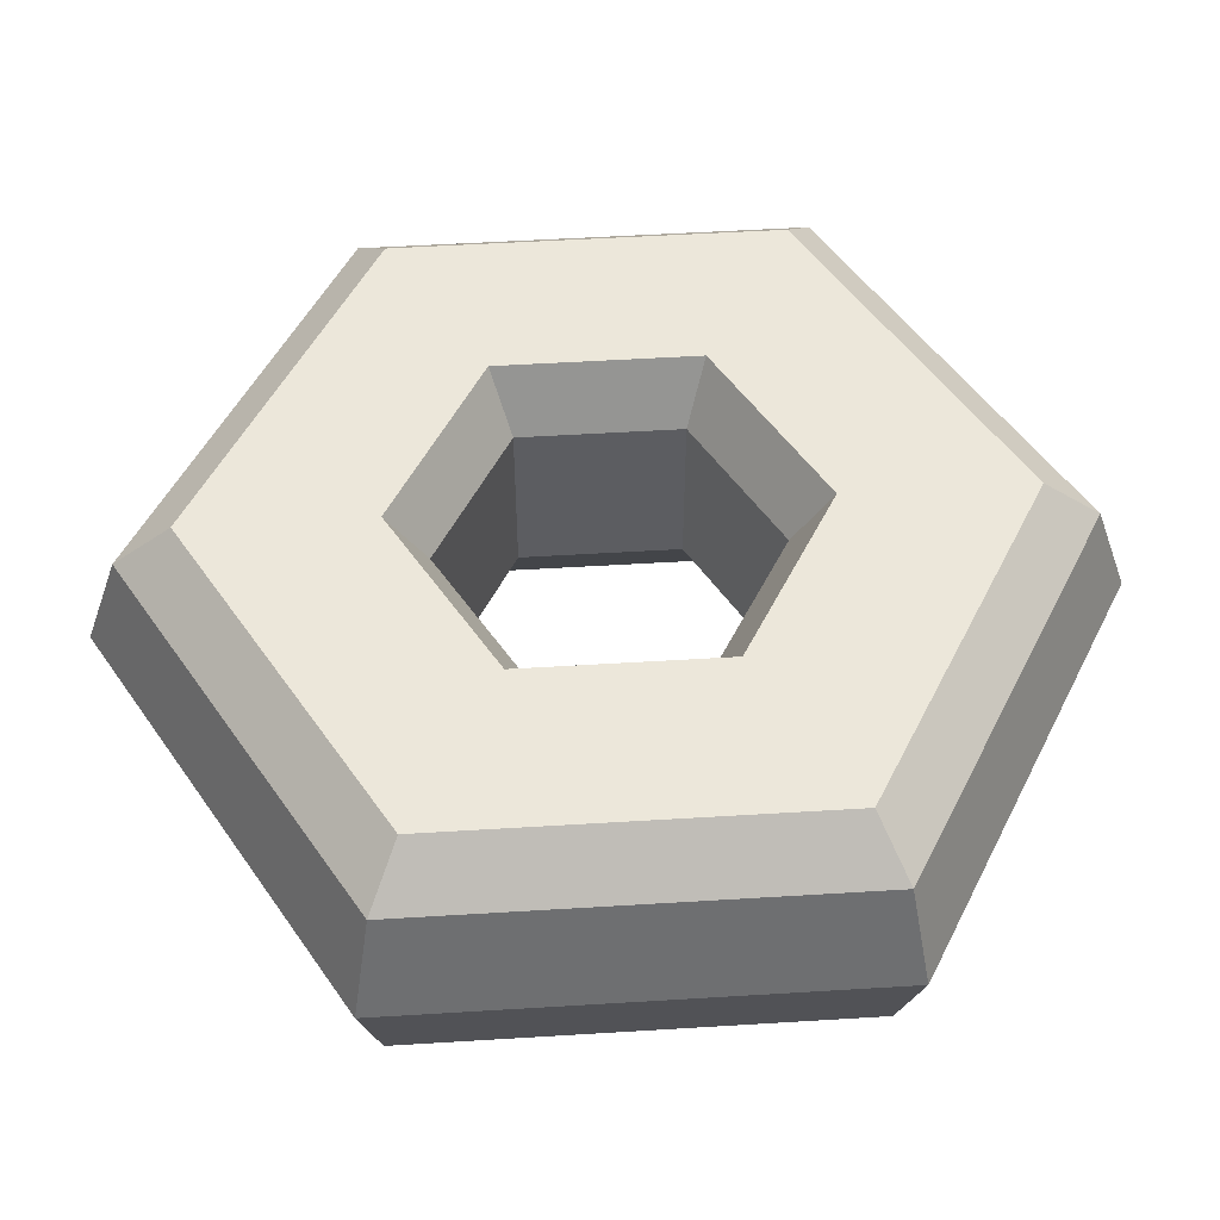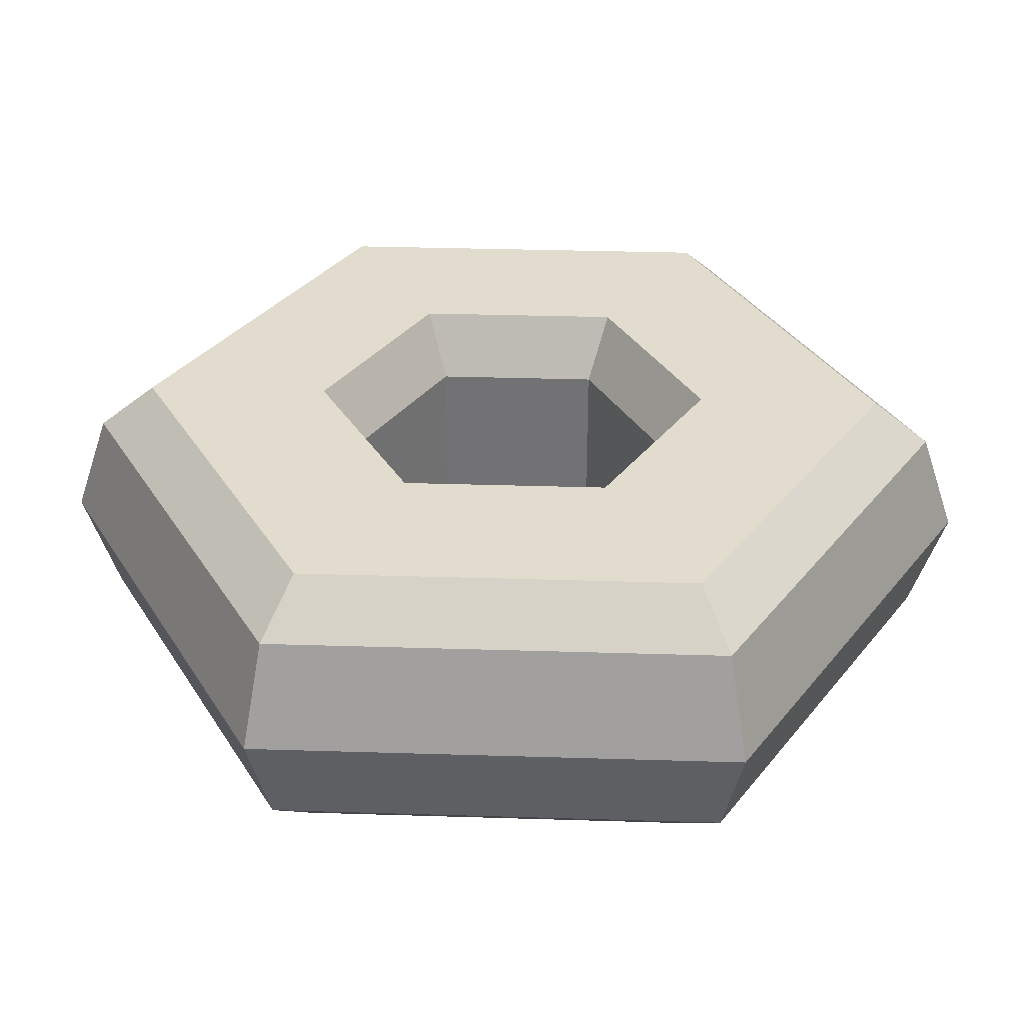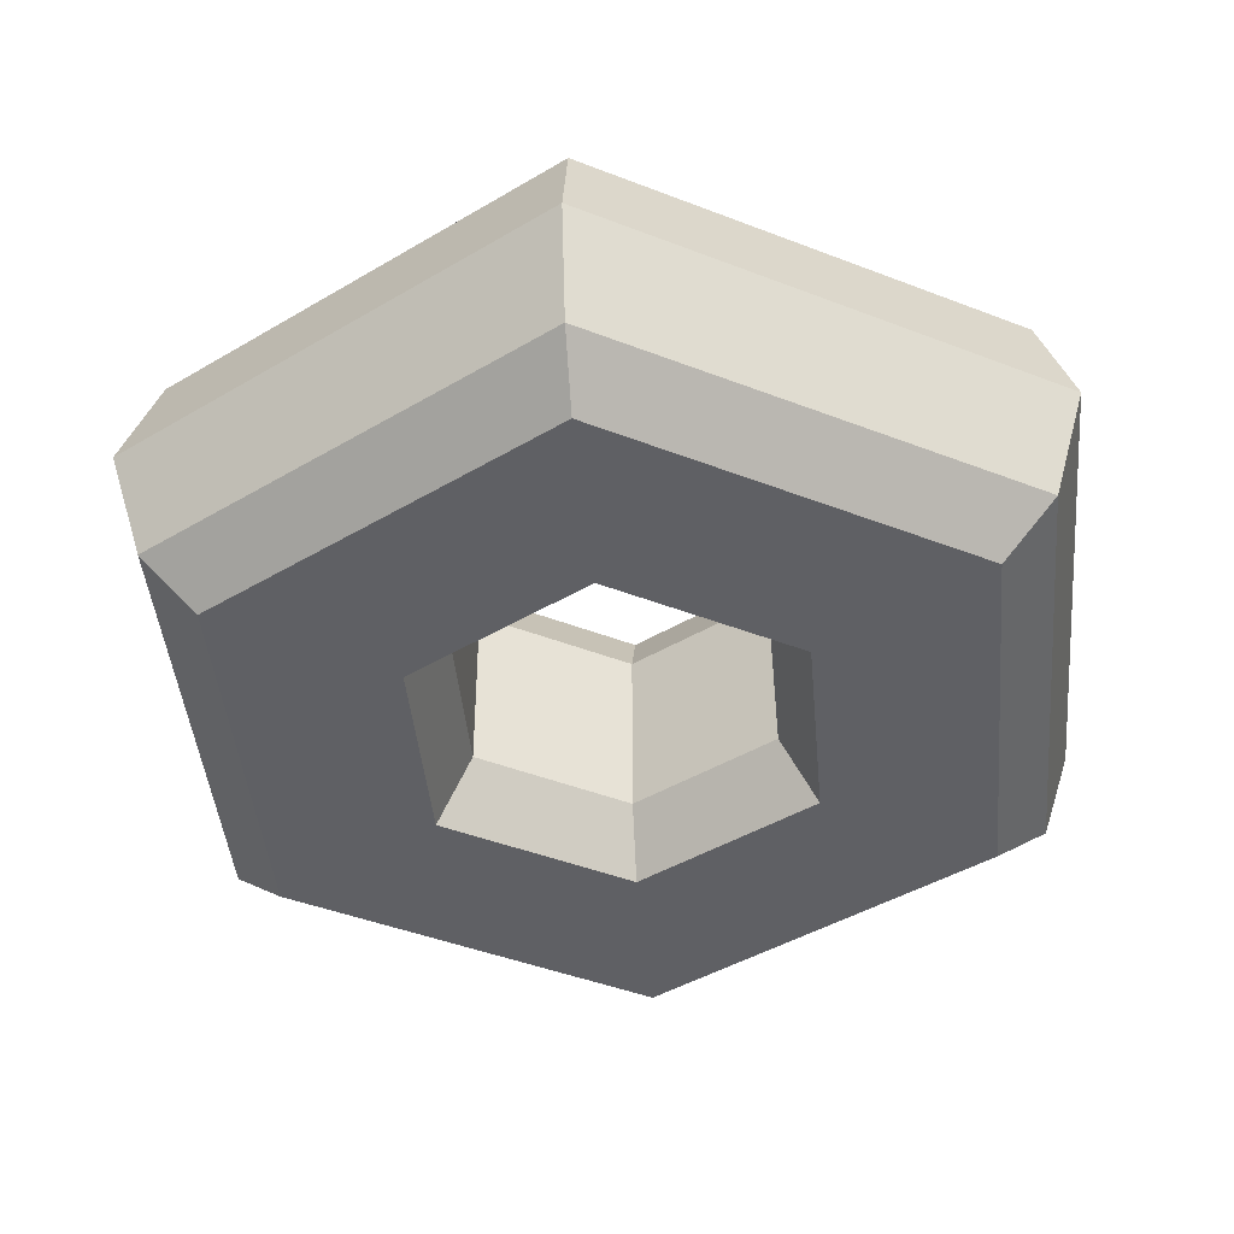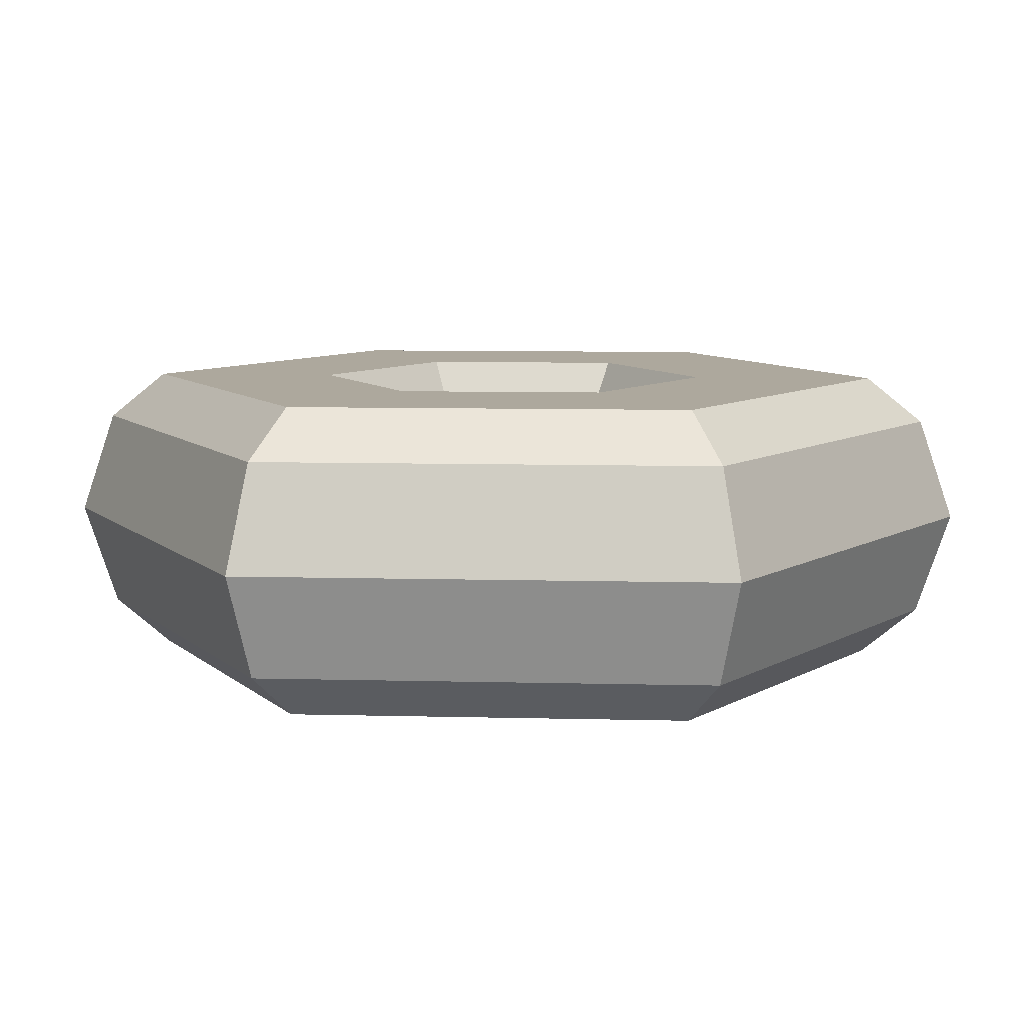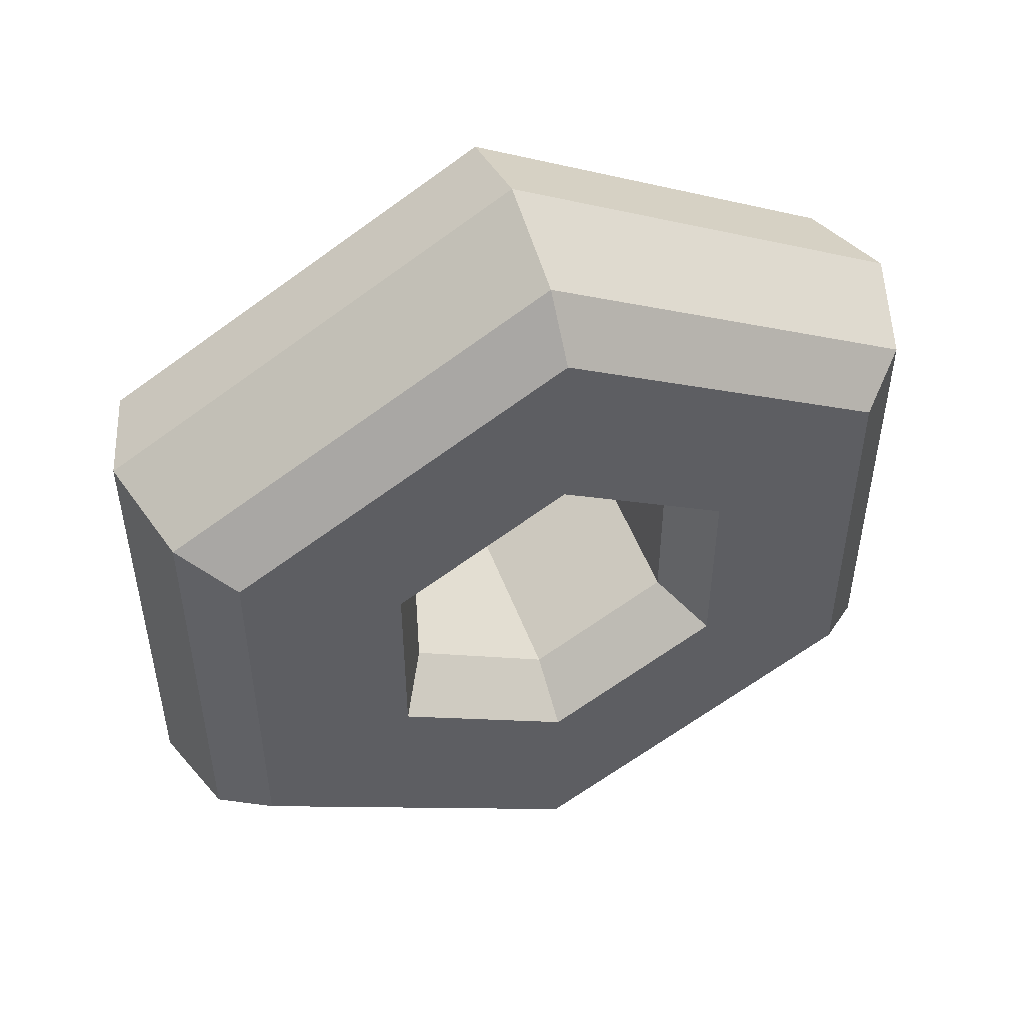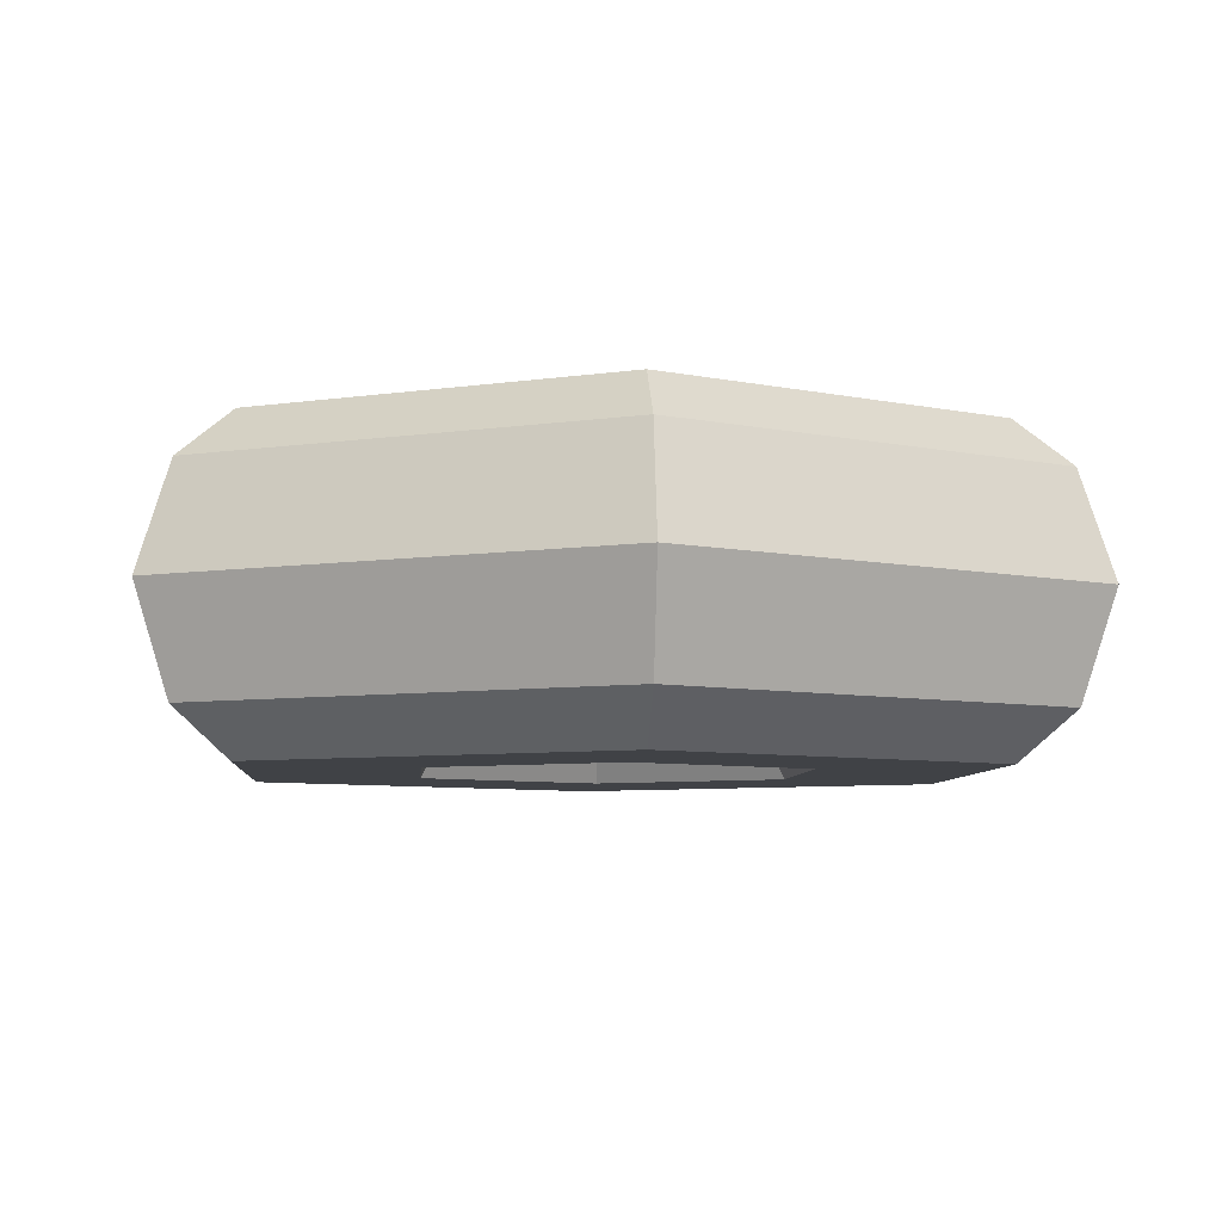
<metadata>
{"format":"obj","ext":"obj","renderer":"f3d","projection":"perspective","resolution":1024,"background":"white","views":[{"elev":52.0,"azim":-93.8,"up":"+Y"},{"elev":34.1,"azim":92.4,"up":"+Y"},{"elev":-43.3,"azim":65.2,"up":"+Y"},{"elev":8.7,"azim":-26.1,"up":"+Y"},{"elev":50.9,"azim":159.8,"up":"+Z"},{"elev":-6.2,"azim":-64.2,"up":"+Y"}]}
</metadata>
<code>
g donut
v -0.04144 0.07059 0.02392
v -1.083e-15 0.07059 0.04785
v -0.05156 0.08889 0.02977
v -7.219e-16 0.08889 0.05953
v -0.05156 0 0.02977
v -0.04144 0.0183 0.02392
v -0.05156 0 -0.02977
v -0.04144 0.0183 -0.02392
v -7.219e-16 0.0183 0.04785
v 0.04144 0.0183 0.02392
v 0.04144 0.07059 0.02392
v -0.1225 0.04445 -0.07074
v -7.219e-16 0.04445 -0.1415
v -0.1136 0.0751 -0.06557
v 0 0.0751 -0.1311
v 0.04144 0.07059 -0.02392
v 0.04144 0.0183 -0.02392
v 0.05156 0 -0.02977
v -3.61e-16 0 -0.05953
v -7.219e-16 0.0183 -0.04785
v -7.219e-16 0.04445 0.1415
v -0.1225 0.04445 0.07074
v 0 0.0751 0.1311
v -0.1136 0.0751 0.06557
v -3.61e-16 0 0.05953
v 0.05156 0 0.02977
v -0.05156 0.08889 -0.02977
v -0.04144 0.07059 -0.02392
v -1.083e-15 0.07059 -0.04785
v -0.09881 0 0.05705
v -0.09881 0 -0.05705
v -7.219e-16 0 -0.1141
v 0.09881 0 -0.05705
v -7.219e-16 0 0.1141
v 0.09881 0 0.05705
v -7.219e-16 0.08889 0.1141
v 0.09881 0.08889 0.05705
v 0.1136 0.0751 0.06557
v 0.05156 0.08889 -0.02977
v -7.219e-16 0.08889 -0.05953
v -0.09881 0.08889 -0.05705
v -0.09881 0.08889 0.05705
v 0.05156 0.08889 0.02977
v -7.219e-16 0.08889 -0.1141
v 0.09881 0.08889 -0.05705
v 0.1225 0.04445 0.07074
v 0.1225 0.04445 -0.07074
v 0.1136 0.0751 -0.06557
v 0 0.01379 0.1311
v 0.1136 0.01379 0.06557
v 0.1136 0.01379 -0.06557
v -0.1136 0.01379 -0.06557
v 0 0.01379 -0.1311
v -0.1136 0.01379 0.06557
f 3 2 1
f 2 3 4
f 7 6 5
f 6 7 8
f 2 10 9
f 10 2 11
f 14 13 12
f 13 14 15
f 16 10 11
f 10 16 17
f 17 19 18
f 19 17 20
f 23 22 21
f 22 23 24
f 9 26 25
f 26 9 10
f 1 27 3
f 27 1 28
f 29 8 20
f 8 29 28
f 1 9 6
f 9 1 2
f 31 7 30
f 7 31 32
f 7 32 19
f 19 32 33
f 19 33 18
f 18 33 26
f 5 30 7
f 30 5 34
f 34 5 25
f 34 25 35
f 35 25 26
f 35 26 33
f 23 37 36
f 37 23 38
f 39 29 16
f 29 39 40
f 40 28 29
f 28 40 27
f 42 3 41
f 3 42 36
f 3 36 4
f 4 36 37
f 4 37 43
f 43 37 39
f 27 41 3
f 41 27 44
f 44 27 40
f 44 40 39
f 44 39 45
f 45 39 37
f 39 11 43
f 11 39 16
f 47 38 46
f 38 47 48
f 6 25 5
f 25 6 9
f 10 18 26
f 18 10 17
f 16 20 17
f 20 16 29
f 8 1 6
f 1 8 28
f 4 11 2
f 11 4 43
f 20 7 19
f 7 20 8
f 24 12 22
f 12 24 14
f 38 21 46
f 21 38 23
f 35 49 34
f 49 35 50
f 51 35 33
f 35 51 50
f 23 42 24
f 42 23 36
f 50 47 46
f 47 50 51
f 53 31 52
f 31 53 32
f 15 47 13
f 47 15 48
f 38 45 37
f 45 38 48
f 46 49 50
f 49 46 21
f 21 54 49
f 54 21 22
f 13 51 53
f 51 13 47
f 45 15 44
f 15 45 48
f 53 33 32
f 33 53 51
f 42 14 24
f 14 42 41
f 41 15 14
f 15 41 44
f 12 53 52
f 53 12 13
f 31 54 52
f 54 31 30
f 12 54 22
f 54 12 52
f 30 49 54
f 49 30 34

</code>
